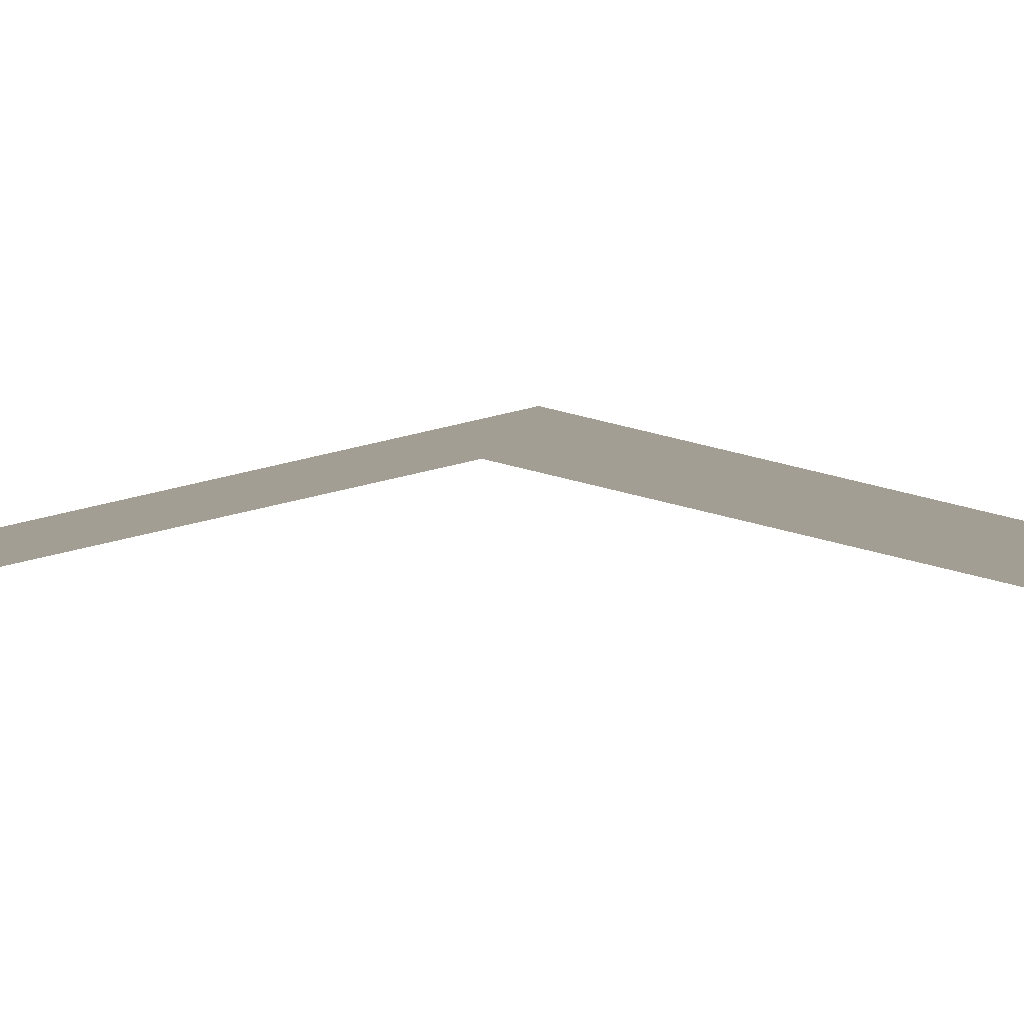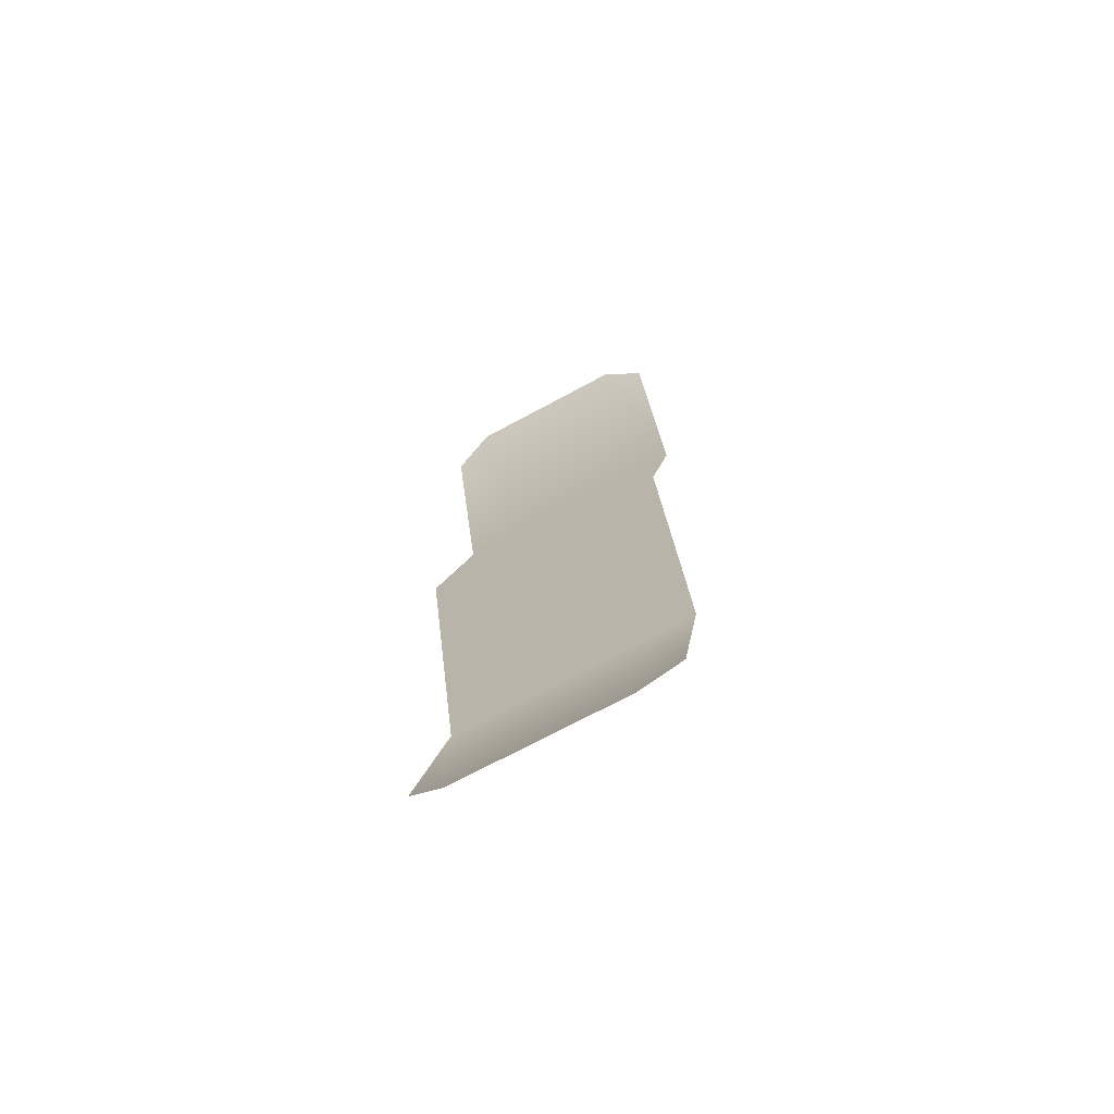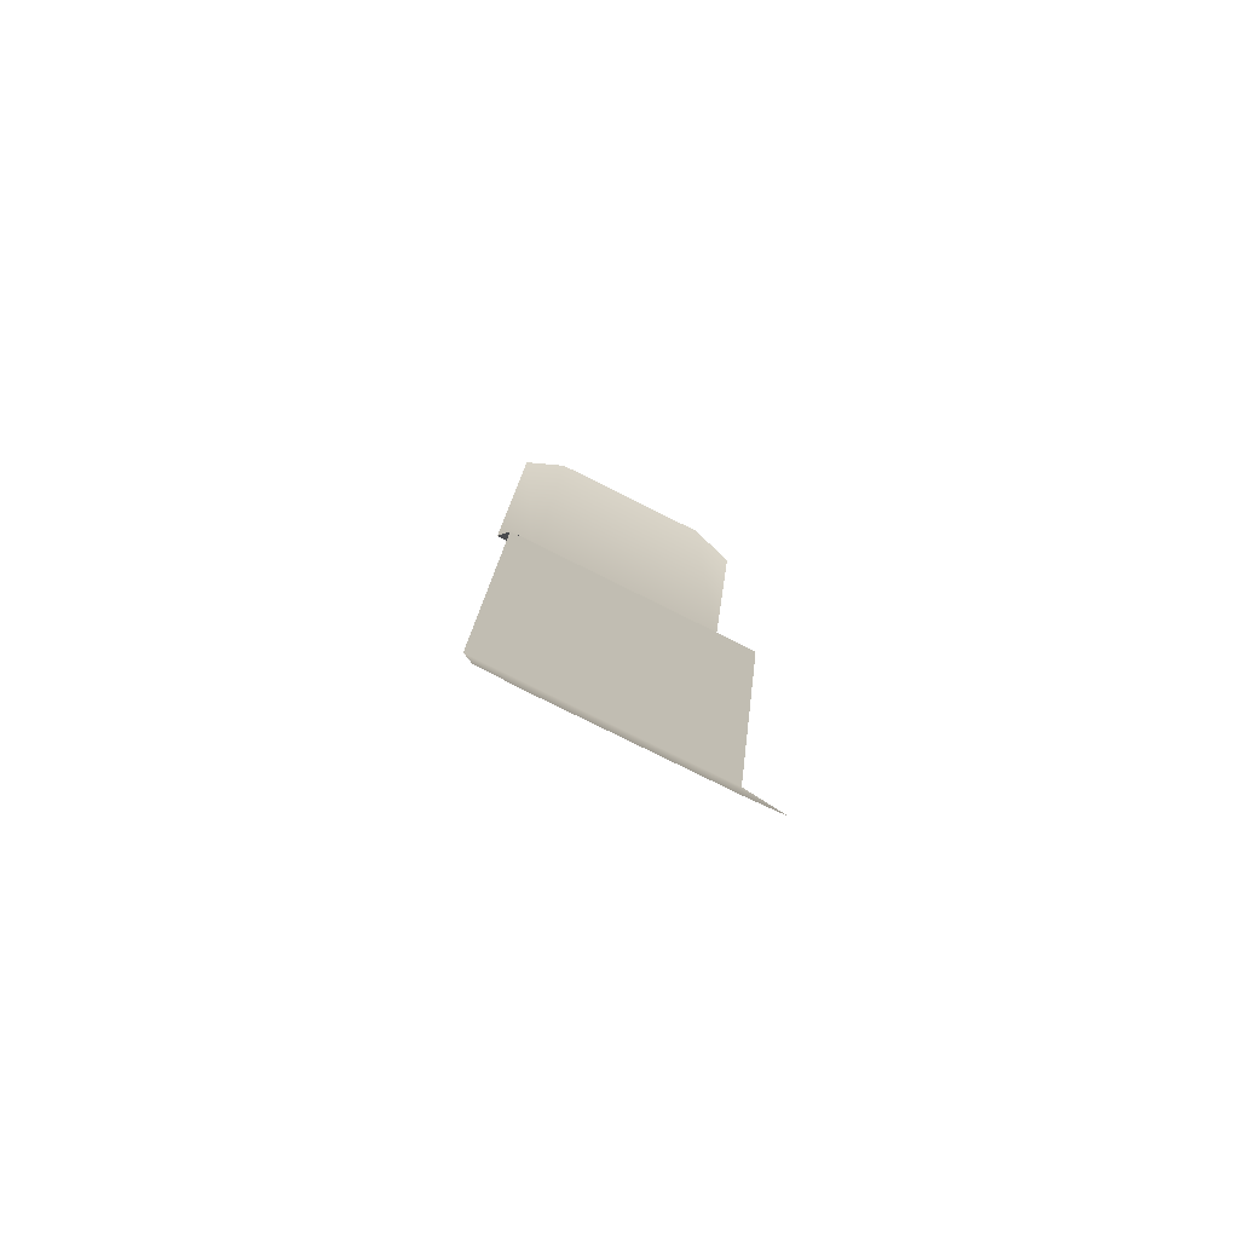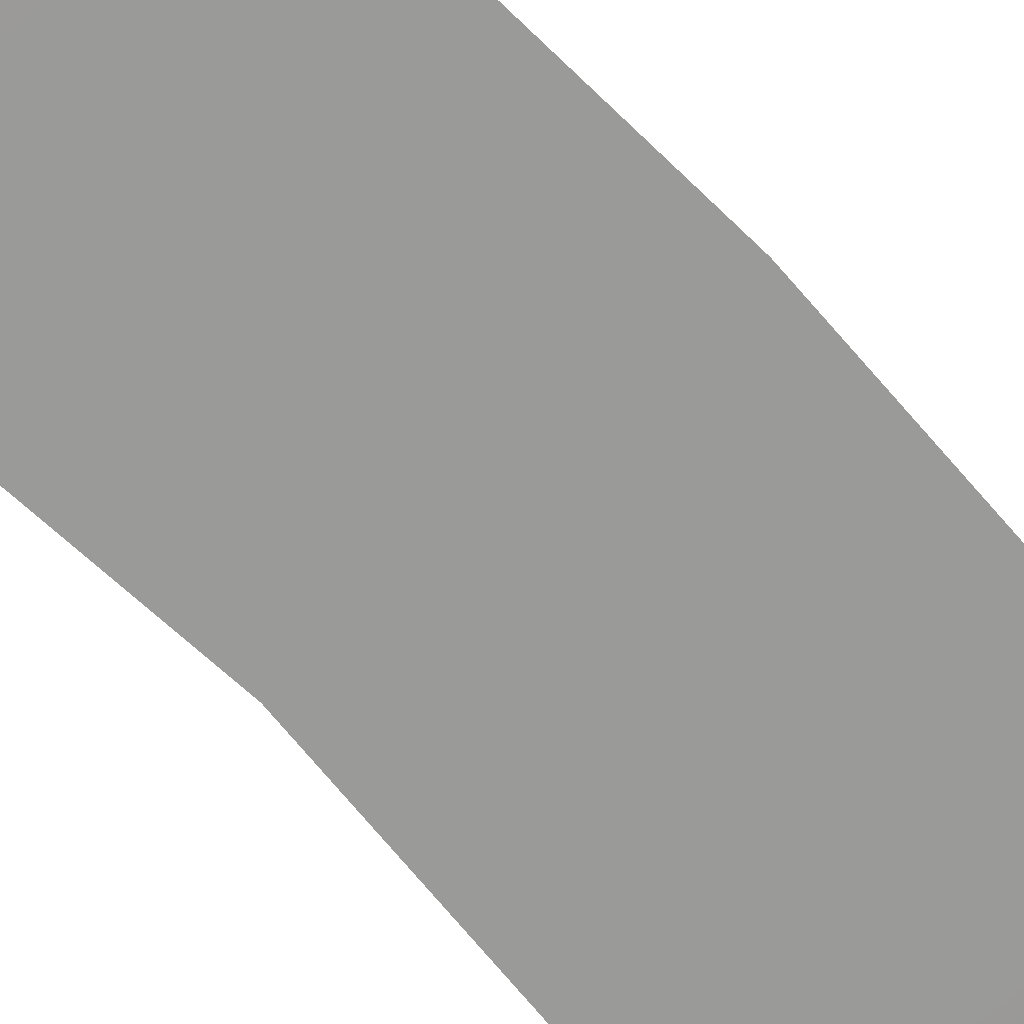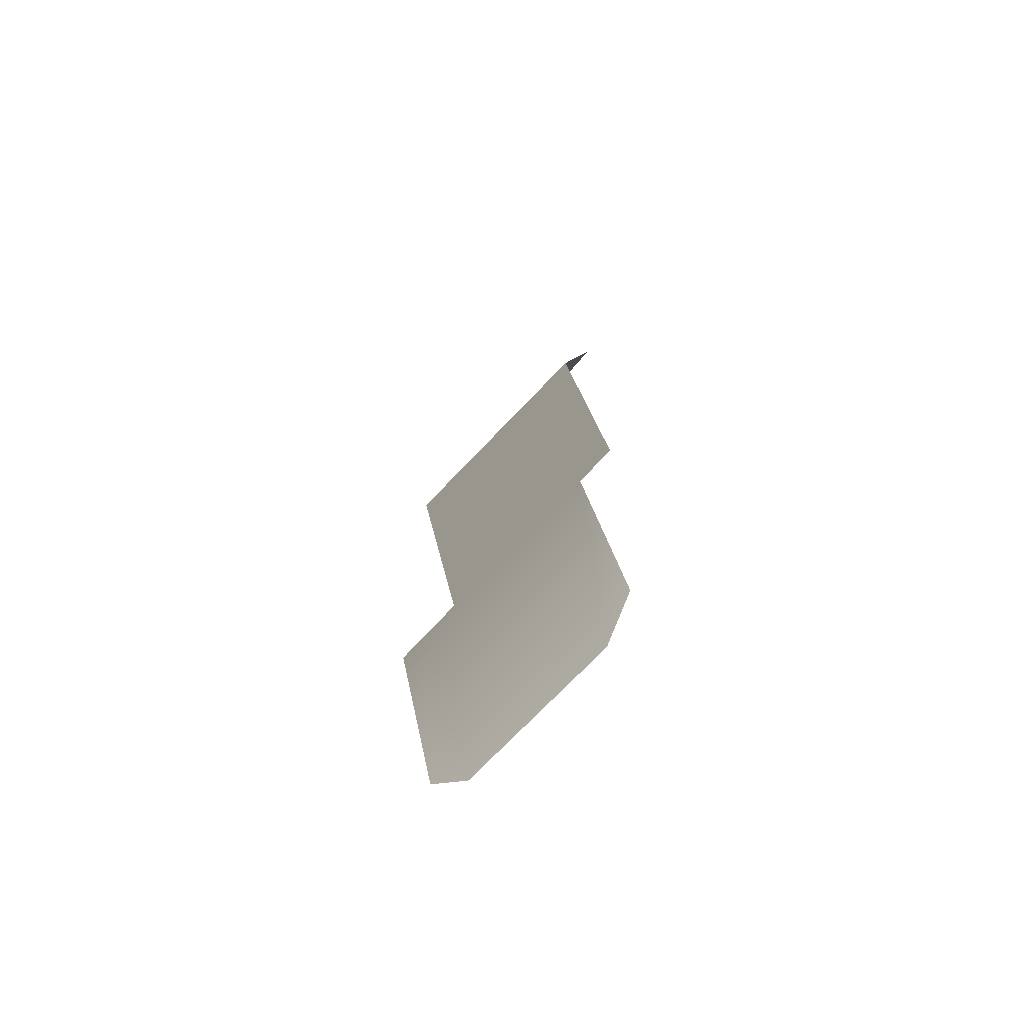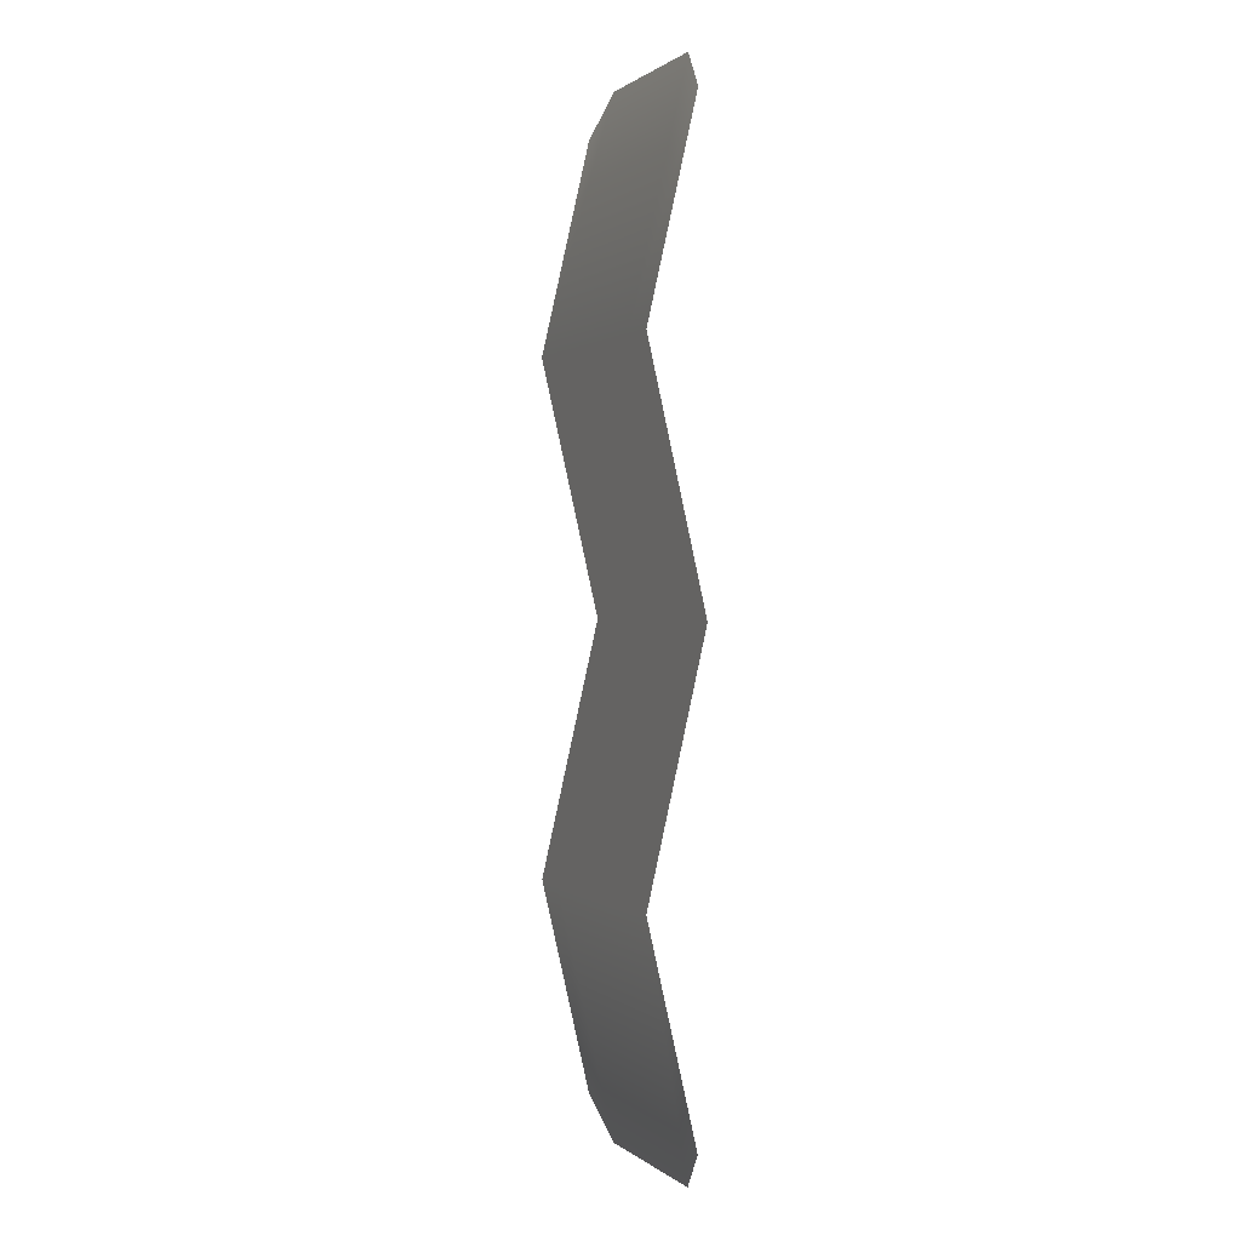
<metadata>
{"format":"obj","ext":"obj","renderer":"f3d","projection":"perspective","resolution":1024,"background":"white","views":[{"elev":5.1,"azim":94.6,"up":"+Y"},{"elev":-70.7,"azim":-151.6,"up":"+Z"},{"elev":-77.1,"azim":153.4,"up":"+Z"},{"elev":-69.2,"azim":-137.0,"up":"+Y"},{"elev":-72.3,"azim":46.5,"up":"+Z"},{"elev":0.8,"azim":67.1,"up":"+Z"}]}
</metadata>
<code>
g bacon
v 0.04387 0.03 -0.26 1 1 1
v 0.04387 0 -0.13 1 1 1
v 0.01365 0.03 -0.26 1 1 1
v 0.01365 0 -0.13 1 1 1
v -0.01365 0.03 -0.26 1 1 1
v -0.01365 0 -0.13 1 1 1
v -0.04387 0.03 -0.26 1 1 1
v -0.04387 0 -0.13 1 1 1
v -0.01365 0.03 0 1 1 1
v -0.01365 0 0.13 1 1 1
v -0.04387 0.03 0 1 1 1
v -0.04387 0 0.13 1 1 1
v 0.04387 0 0.13 1 1 1
v 0.04387 0.03 0.26 1 1 1
v 0.01365 0 0.13 1 1 1
v 0.01365 0.03 0.26 1 1 1
v 0.04387 0.03 0 1 1 1
v 0.01365 0.03 0 1 1 1
v -0.01365 0.03 0.26 1 1 1
v -0.04387 0.03 0.26 1 1 1
v -0.065 0 0.13 1 1 1
v -0.065 0.02525 0.2394 1 1 1
v -0.065 0 -0.13 1 1 1
v -0.065 0.03 0 1 1 1
v 0.065 0 -0.13 1 1 1
v 0.065 0.03 0 1 1 1
v 0.065 0 0.13 1 1 1
v 0.065 0.02525 -0.2394 1 1 1
v -0.065 0.02525 -0.2394 1 1 1
v 0.065 0.02525 0.2394 1 1 1
f 3 2 1
f 2 3 4
f 7 6 5
f 6 7 8
f 11 10 9
f 10 11 12
f 15 14 13
f 14 15 16
f 8 9 6
f 9 8 11
f 18 13 17
f 13 18 15
f 4 17 2
f 17 4 18
f 12 19 10
f 19 12 20
f 5 4 3
f 4 5 6
f 21 20 12
f 20 21 22
f 23 11 8
f 11 23 24
f 10 16 15
f 16 10 19
f 6 18 4
f 18 6 9
f 2 26 25
f 26 2 17
f 17 27 26
f 27 17 13
f 9 15 18
f 15 9 10
f 24 12 11
f 12 24 21
f 1 25 28
f 25 1 2
f 29 8 7
f 8 29 23
f 13 30 27
f 30 13 14
g bacon
f 3 2 1
f 2 3 4
f 7 6 5
f 6 7 8
f 11 10 9
f 10 11 12
f 15 14 13
f 14 15 16
f 8 9 6
f 9 8 11
f 18 13 17
f 13 18 15
f 4 17 2
f 17 4 18
f 12 19 10
f 19 12 20
f 5 4 3
f 4 5 6
f 21 20 12
f 20 21 22
f 23 11 8
f 11 23 24
f 10 16 15
f 16 10 19
f 6 18 4
f 18 6 9
f 2 26 25
f 26 2 17
f 17 27 26
f 27 17 13
f 9 15 18
f 15 9 10
f 24 12 11
f 12 24 21
f 1 25 28
f 25 1 2
f 29 8 7
f 8 29 23
f 13 30 27
f 30 13 14

</code>
